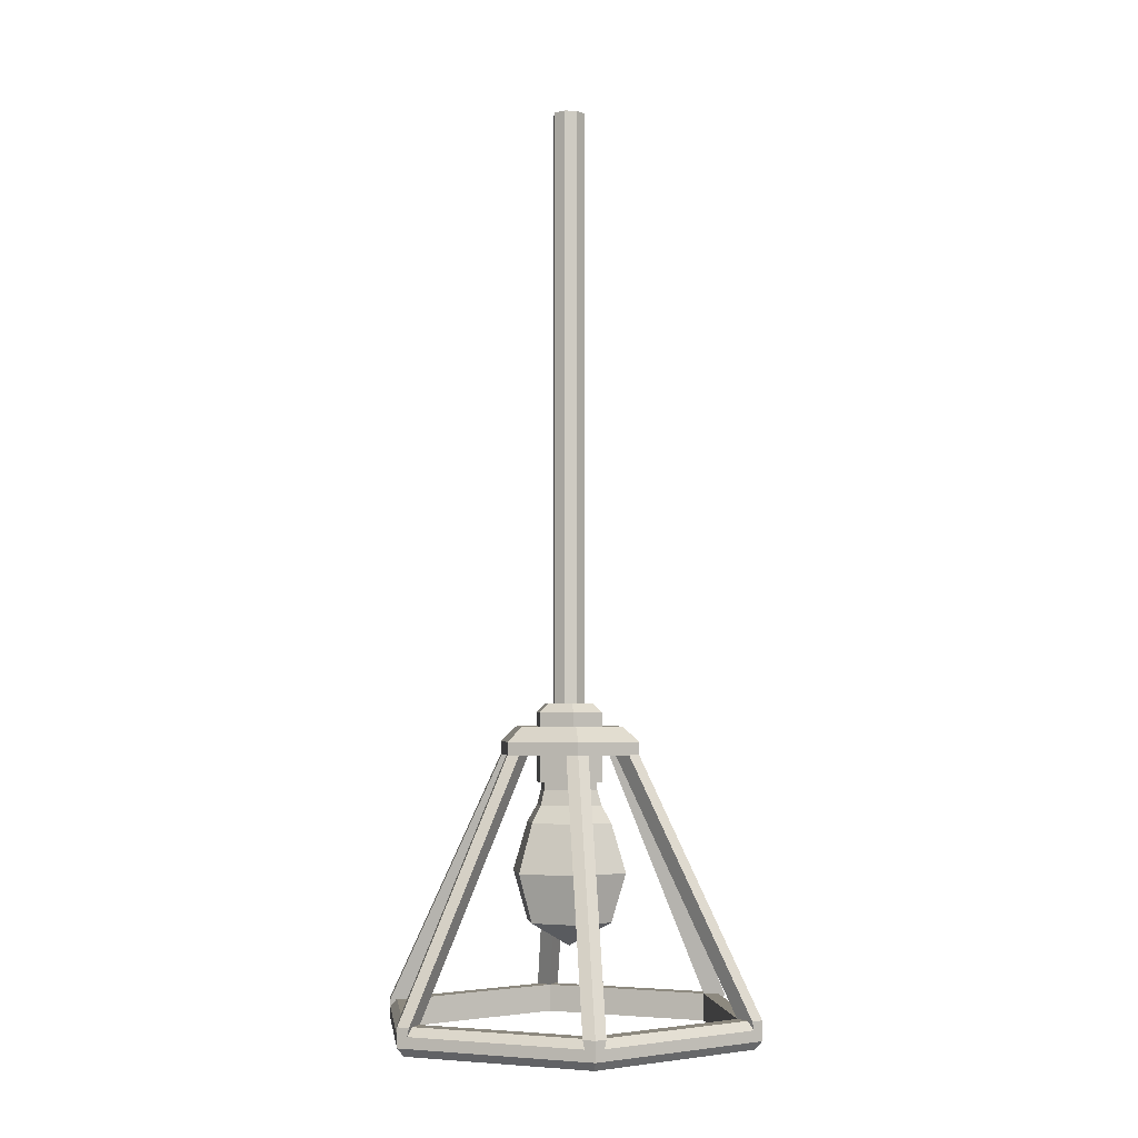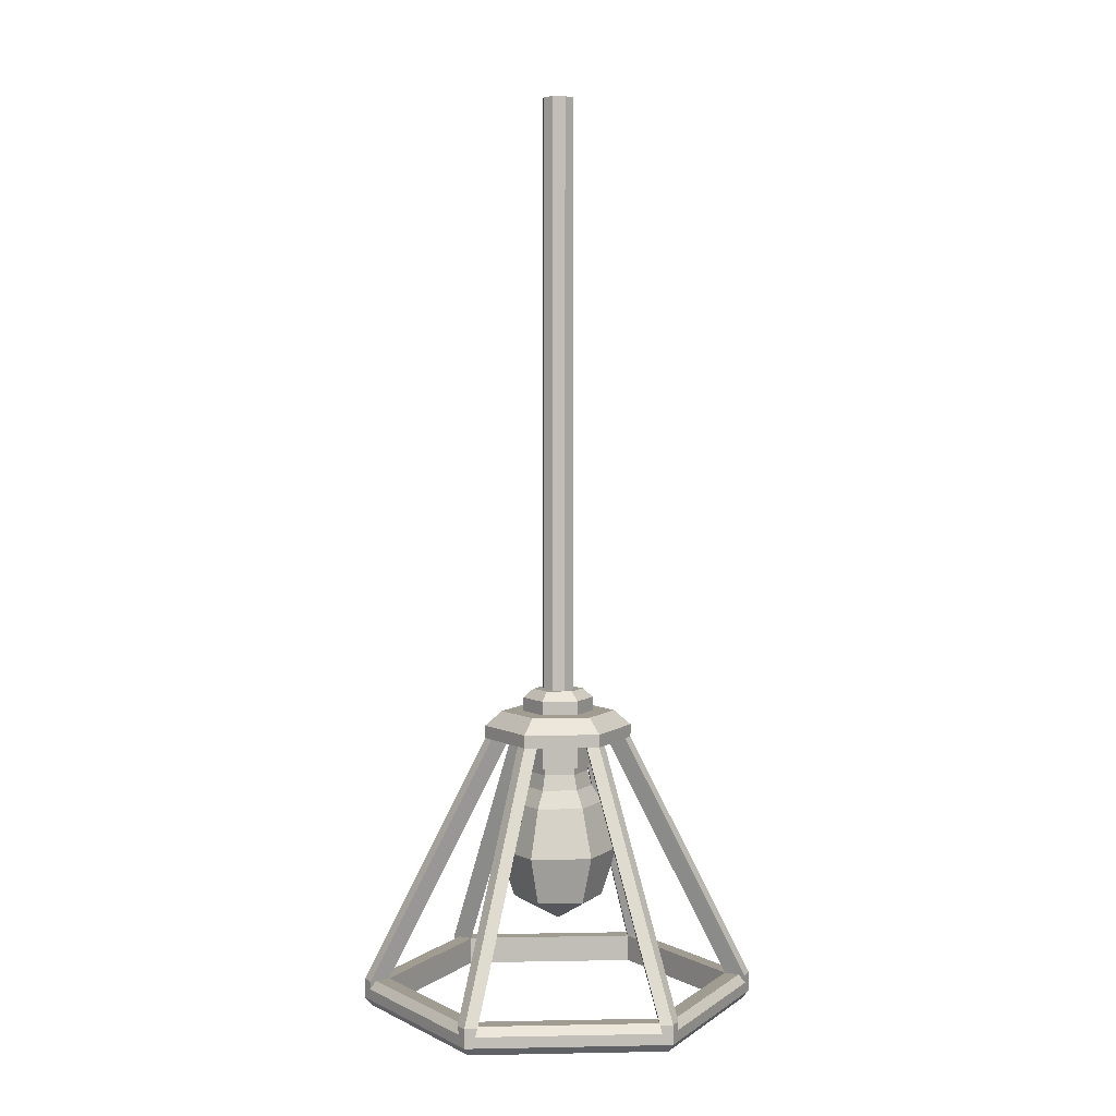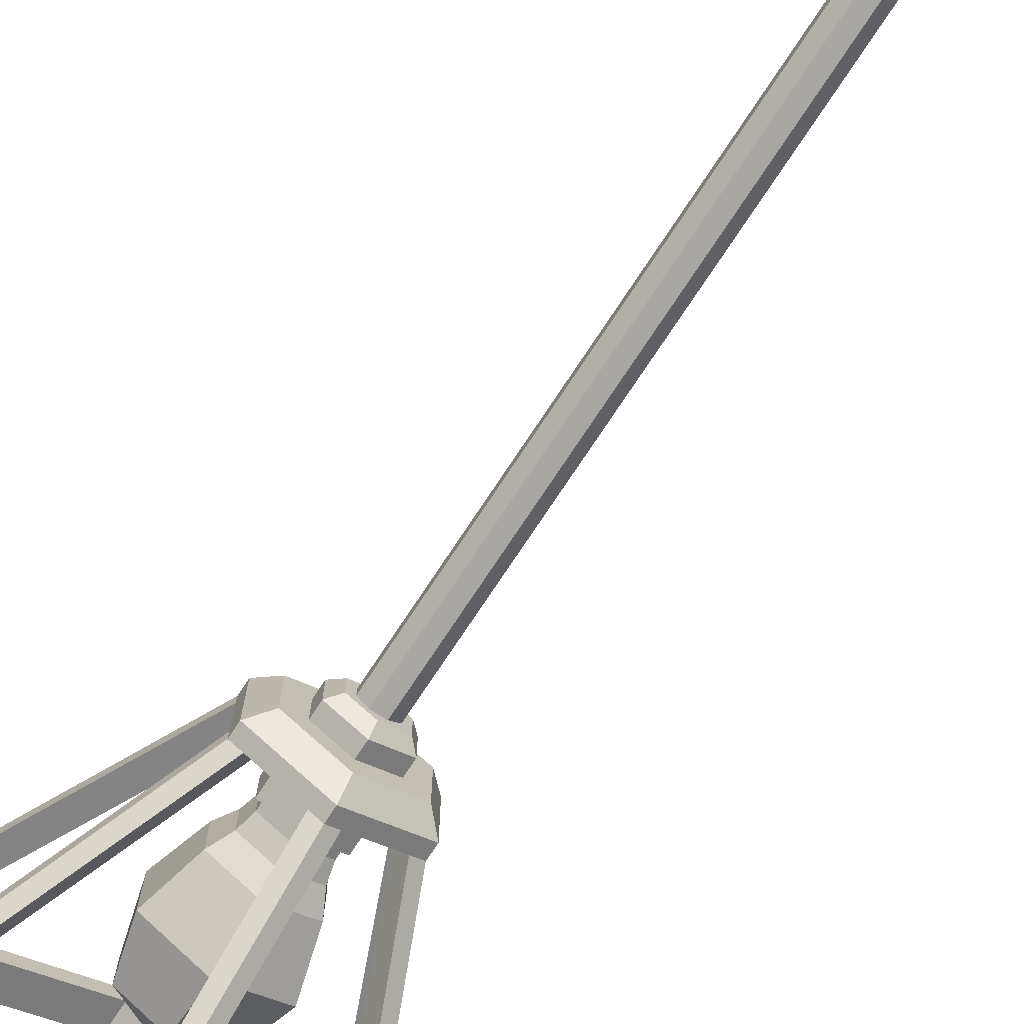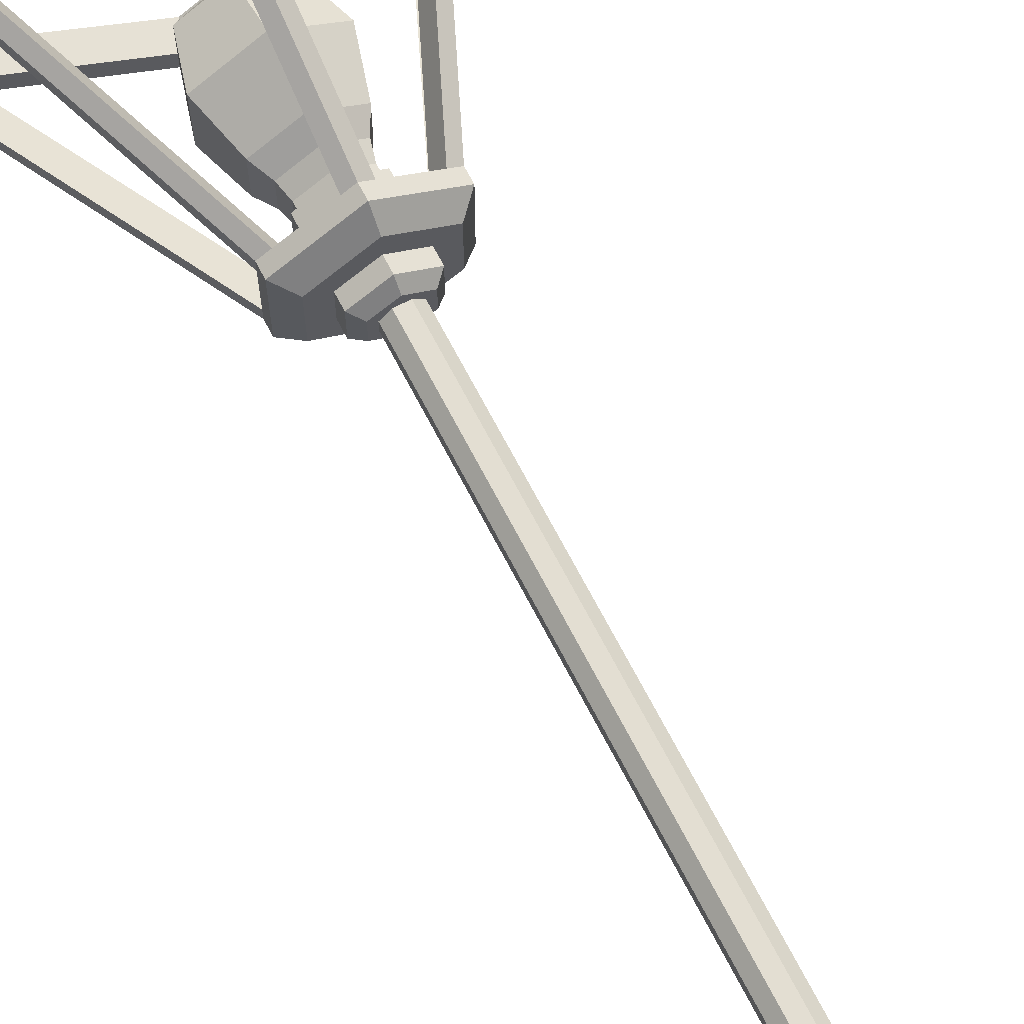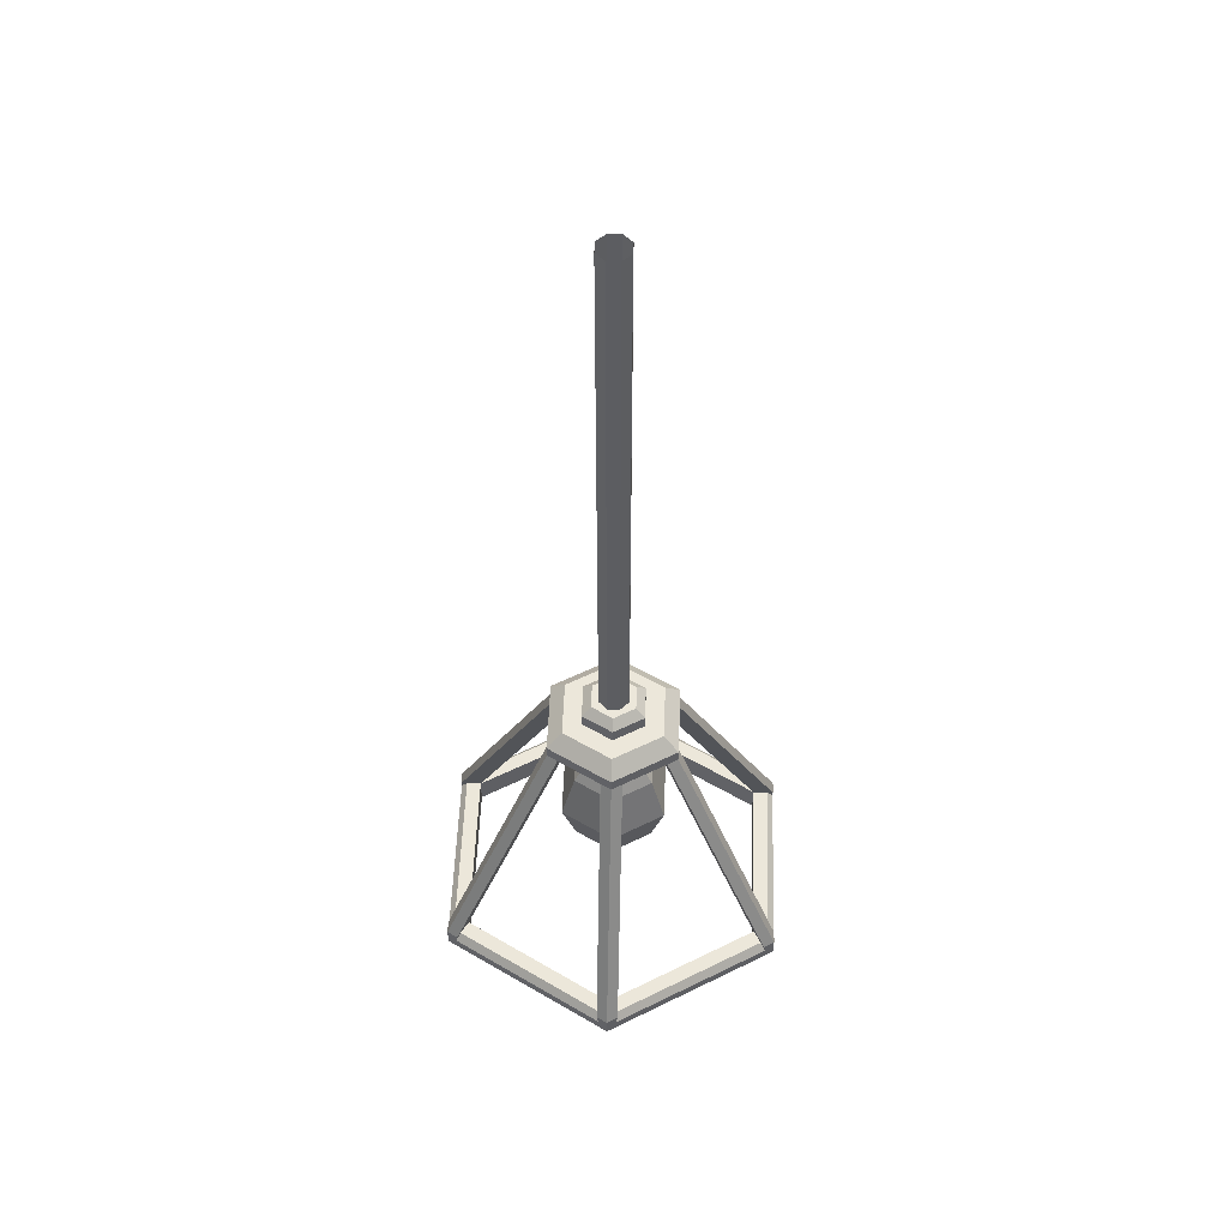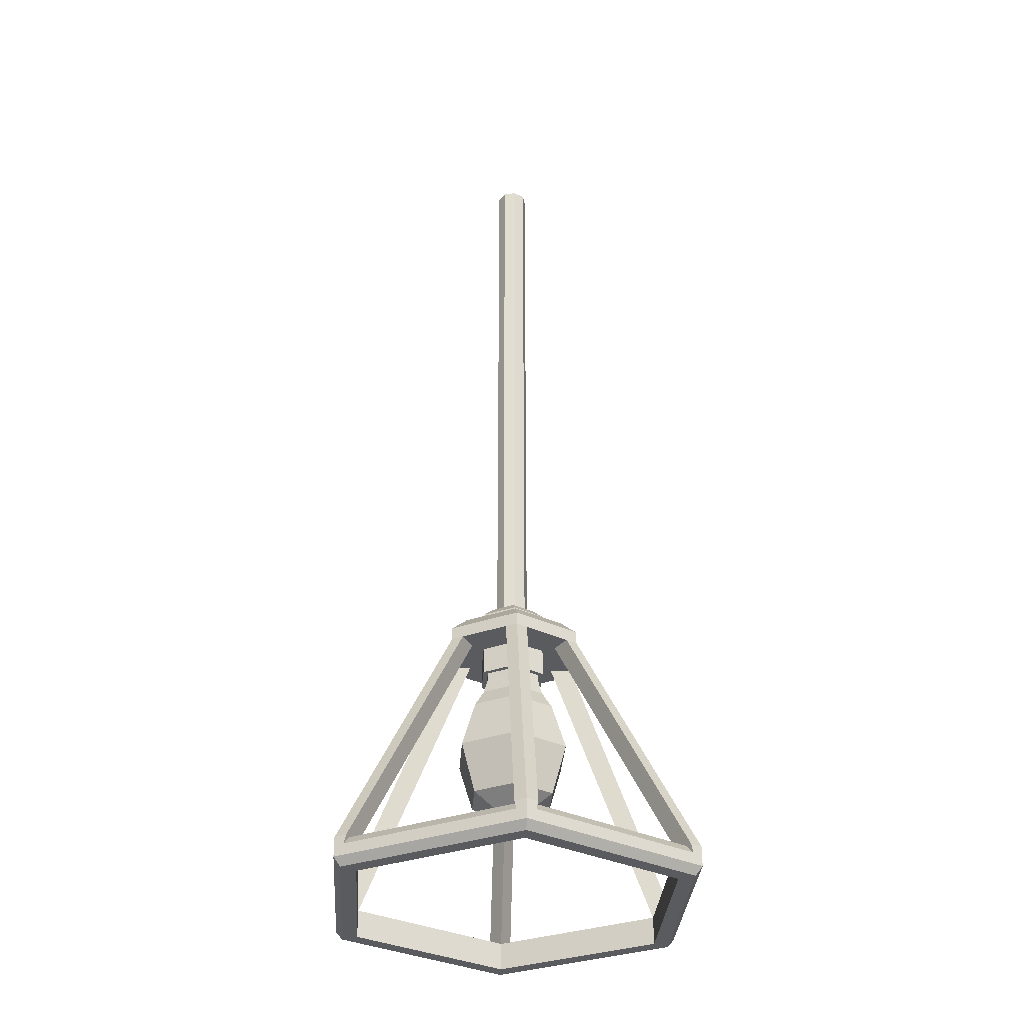
<metadata>
{"format":"obj","ext":"obj","renderer":"f3d","projection":"perspective","resolution":1024,"background":"white","views":[{"elev":-3.8,"azim":-6.8,"up":"+Y"},{"elev":4.5,"azim":-93.5,"up":"+Y"},{"elev":-74.5,"azim":146.6,"up":"+Z"},{"elev":67.6,"azim":152.8,"up":"+Z"},{"elev":52.9,"azim":2.1,"up":"+Y"},{"elev":-33.1,"azim":56.2,"up":"+Y"}]}
</metadata>
<code>
o object1
g object1
v 0 -0.2526 0.4709
v -0.02521 -0.2526 0.4854
v -0.03285 -0.267 0.481
v 0 -0.267 0.4621
v 0.02521 -0.2526 0.4854
v 0.03285 -0.267 0.481
v 0.04408 -0.3077 0.4746
v 0 -0.3077 0.4491
v 0.03285 -0.3484 0.481
v 0 -0.3484 0.4621
v -0.04408 -0.3077 0.4746
v -0.03285 -0.3484 0.481
v 0 -0.3688 0.5
v -0.03285 -0.3484 0.519
v 0 -0.3484 0.5379
v 0.03285 -0.3484 0.519
v 0.04408 -0.3077 0.5254
v 0 -0.3077 0.5509
v 0.03285 -0.267 0.519
v 0 -0.267 0.5379
v -0.04408 -0.3077 0.5254
v -0.03285 -0.267 0.519
v -0.02521 -0.2526 0.5146
v 0 -0.2526 0.5291
v 0 -0.2399 0.5254
v -0.02204 -0.2399 0.5127
v 0.02521 -0.2526 0.5146
v 0.02204 -0.2399 0.5127
v 0.02204 -0.2059 0.5127
v 0 -0.2059 0.5254
v 0.02204 -0.2399 0.4873
v 0.02204 -0.2059 0.4873
v 0 -0.2399 0.4746
v 0 -0.2059 0.4746
v -0.02204 -0.2399 0.4873
v -0.02204 -0.2059 0.4873
v -0.02204 -0.2059 0.5127
f 4 3 2
f 4 2 1
f 1 5 6
f 1 6 4
f 6 7 8
f 6 8 4
f 7 9 8
f 9 10 8
f 8 10 12
f 8 12 11
f 13 12 10
f 13 14 12
f 13 15 14
f 16 15 13
f 13 9 16
f 16 17 18
f 16 18 15
f 17 19 18
f 19 20 18
f 18 20 22
f 18 22 21
f 22 20 24
f 22 24 23
f 25 26 24
f 26 23 24
f 24 27 25
f 27 28 25
f 25 28 29
f 25 29 30
f 28 31 32
f 28 32 29
f 31 33 34
f 31 34 32
f 36 34 35
f 34 33 35
f 37 36 26
f 36 35 26
f 27 5 28
f 5 31 28
f 26 35 23
f 35 2 23
f 30 37 25
f 37 26 25
f 3 11 22
f 11 21 22
f 27 24 20
f 27 20 19
f 15 18 14
f 18 21 14
f 11 12 14
f 11 14 21
f 13 10 9
f 17 16 7
f 16 9 7
f 19 17 7
f 19 7 6
f 5 27 19
f 5 19 6
f 5 1 31
f 1 33 31
f 4 8 3
f 8 11 3
f 3 22 23
f 3 23 2
f 35 33 2
f 33 1 2
o object2
g object2
v 0.0125 -0.1686 0.5052
v 0.005178 -0.1686 0.5125
v 0.005178 0.3314 0.5125
v 0.0125 0.3314 0.5052
v 0.0125 -0.1686 0.4948
v 0.0125 0.3314 0.4948
v 0.005178 -0.1686 0.4875
v 0.005178 0.3314 0.4875
v -0.005178 -0.1686 0.4875
v -0.005178 0.3314 0.4875
v -0.0125 -0.1686 0.4948
v -0.0125 0.3314 0.4948
v -0.0125 -0.1686 0.5052
v -0.0125 0.3314 0.5052
v -0.005178 -0.1686 0.5125
v -0.005178 0.3314 0.5125
f 41 40 39
f 41 39 38
f 43 41 38
f 43 38 42
f 45 43 44
f 43 42 44
f 47 45 44
f 47 44 46
f 49 47 46
f 49 46 48
f 51 49 48
f 51 48 50
f 53 51 52
f 51 50 52
f 40 53 39
f 53 52 39
o object3
g object3
v 0 -0.1686 0.5213
v -0.01841 -0.1686 0.5106
v -0.01841 -0.1686 0.4894
v 0 -0.1686 0.4787
v 0.01841 -0.1686 0.4894
v 0.01841 -0.1686 0.5106
v 0 -0.1686 0.5
v 0 -0.1761 0.4701
v -0.02591 -0.1761 0.485
v -0.02591 -0.1876 0.485
v 0 -0.1876 0.4701
v -0.02591 -0.1876 0.515
v -0.02591 -0.1761 0.515
v -0.02591 -0.1876 0.5
v 0 -0.1876 0.5299
v 0 -0.1761 0.5299
v 0.02591 -0.1761 0.515
v 0.02591 -0.1876 0.515
v 0.02591 -0.1761 0.485
v 0.02591 -0.1876 0.485
v 0.02591 -0.1876 0.5
v -0.04179 -0.1876 0.5
v -0.04179 -0.1876 0.5241
v -0 -0.1876 0.5483
v 0.04179 -0.1876 0.5241
v 0.04179 -0.1876 0.5
v 0.04179 -0.1876 0.4759
v -0 -0.1876 0.4517
v -0.04179 -0.1876 0.4759
v 0.05429 -0.2001 0.5313
v 0.05429 -0.2001 0.4687
v 0.05429 -0.2109 0.5209
v 0.05429 -0.2109 0.5313
v 0.05429 -0.2109 0.4687
v 0.05429 -0.2109 0.4791
v 0.05429 -0.2109 0.5
v 0.04524 -0.2109 0.4634
v -0 -0.2001 0.4373
v 0 -0.2109 0.4373
v 0.009048 -0.2109 0.4425
v -0.009048 -0.2109 0.4425
v -0.05429 -0.2001 0.4687
v -0.05429 -0.2109 0.4687
v -0.04524 -0.2109 0.4634
v -0.05429 -0.2109 0.4791
v -0.05429 -0.2001 0.5313
v -0.05429 -0.2109 0.5313
v -0.05429 -0.2109 0.5209
v -0.05429 -0.2109 0.5
v -0.04524 -0.2109 0.5366
v -0 -0.2001 0.5627
v 0 -0.2109 0.5627
v -0.009048 -0.2109 0.5575
v -0.009048 -0.4203 0.6619
v 0 -0.4203 0.6672
v 0.009048 -0.2109 0.5575
v 0.009048 -0.4203 0.6619
v 0 -0.4203 0.6463
v 0 -0.2109 0.5418
v 0.00754 -0.4273 0.6628
v 0.006333 -0.4203 0.6572
v 0.133 -0.4203 0.5841
v 0.1267 -0.4203 0.5731
v 0.1267 -0.4436 0.5731
v 0 -0.4436 0.6463
v 0.1267 -0.4436 0.5
v -0.1267 -0.4436 0.5731
v -0.1267 -0.4436 0.5
v -0.1393 -0.4436 0.5
v -0.1393 -0.4436 0.5804
v 0 -0.4436 0.6609
v 0.1393 -0.4436 0.5804
v 0.1393 -0.4436 0.5
v -0.1267 -0.4436 0.4269
v 0 -0.4436 0.3537
v 0.1267 -0.4436 0.4269
v 0.1393 -0.4436 0.4196
v 0 -0.4436 0.3391
v -0.1393 -0.4436 0.4196
v -0.1267 -0.4203 0.4269
v -0.1267 -0.4203 0.5731
v -0.1393 -0.4203 0.4269
v -0.1393 -0.4203 0.5731
v -0.1448 -0.4273 0.4251
v -0.1448 -0.4273 0.5749
v -0.1448 -0.4203 0.5731
v -0.1448 -0.4203 0.5836
v -0.1448 -0.4366 0.5836
v -0.1448 -0.4366 0.4164
v -0.1448 -0.4203 0.4164
v -0.1448 -0.4203 0.4269
v -0.1372 -0.4273 0.4121
v -0.1357 -0.4203 0.4112
v 0 -0.4366 0.3328
v 0 -0.4203 0.3328
v -0.009048 -0.4203 0.3381
v -0.00754 -0.4273 0.3372
v 0.00754 -0.4273 0.3372
v 0.009048 -0.4203 0.3381
v 0.1448 -0.4366 0.4164
v 0.1448 -0.4203 0.4164
v 0.1357 -0.4203 0.4112
v 0.1372 -0.4273 0.4121
v 0.1448 -0.4273 0.4251
v 0.1448 -0.4203 0.4269
v 0.1448 -0.4366 0.5836
v 0.1448 -0.4203 0.5836
v 0.1448 -0.4203 0.5731
v 0.1448 -0.4273 0.5749
v 0.03619 -0.2109 0.5209
v 0.1393 -0.4203 0.5731
v 0.1393 -0.4203 0.4269
v 0.1267 -0.4203 0.4269
v 0.03619 -0.2109 0.4791
v 0.133 -0.4203 0.4159
v 0.006333 -0.4203 0.3428
v 0 -0.4203 0.3537
v 0 -0.2109 0.4582
v -0.006333 -0.4203 0.3428
v -0.133 -0.4203 0.4159
v -0.03619 -0.2109 0.4791
v -0.03619 -0.2109 0.5209
v -0.1357 -0.4203 0.5888
v -0.1372 -0.4273 0.5879
v -0.133 -0.4203 0.5841
v -0.006333 -0.4203 0.6572
v -0.00754 -0.4273 0.6628
v 0 -0.4366 0.6672
v 0.04524 -0.2109 0.5366
v 0.1372 -0.4273 0.5879
v 0.1357 -0.4203 0.5888
v 0.02591 -0.2109 0.5
v 0.02591 -0.2109 0.515
v 0 -0.2109 0.5299
v -0.02591 -0.2109 0.515
v -0.02591 -0.2109 0.5
v -0.02591 -0.2109 0.485
v 0 -0.2109 0.4701
v 0.02591 -0.2109 0.485
v 0.02591 -0.2337 0.515
v 0 -0.2337 0.5299
v 0 -0.2337 0.4701
v -0.02591 -0.2337 0.485
v -0.02591 -0.2337 0.515
v 0.02591 -0.2337 0.485
v 0 -0.2337 0.5
f 59 58 60
f 55 54 60
f 56 55 60
f 57 56 60
f 58 57 60
f 54 59 60
f 56 57 62
f 57 61 62
f 63 62 61
f 63 61 64
f 67 65 66
f 62 67 66
f 62 63 67
f 66 65 69
f 65 68 69
f 69 68 71
f 69 71 70
f 74 73 72
f 70 74 72
f 70 71 74
f 79 74 71
f 78 71 68
f 68 76 77
f 65 75 76
f 82 75 63
f 64 81 82
f 64 80 81
f 64 73 80
f 82 63 64
f 75 67 63
f 65 67 75
f 68 65 76
f 77 78 68
f 73 79 80
f 73 74 79
f 78 79 71
f 79 78 83
f 83 84 79
f 84 80 79
f 88 87 84
f 84 83 89
f 83 85 89
f 83 86 85
f 89 88 84
f 84 87 90
f 93 91 84
f 93 92 91
f 84 90 93
f 91 92 94
f 97 95 91
f 97 96 95
f 91 94 97
f 95 96 98
f 99 95 102
f 102 101 99
f 101 100 99
f 95 98 102
f 106 105 104
f 104 99 103
f 99 100 103
f 103 106 104
f 105 106 107
f 105 107 108
f 109 105 110
f 105 108 110
f 110 113 114
f 109 114 111
f 111 112 109
f 109 110 114
f 116 111 114
f 179 111 134
f 135 134 133
f 173 133 170
f 169 170 166
f 168 169 166
f 172 173 170
f 135 136 134
f 134 178 179
f 165 166 116
f 164 165 116
f 114 115 116
f 117 118 116
f 118 111 116
f 117 119 126
f 130 126 129
f 131 130 128
f 128 127 132
f 127 122 132
f 123 122 120
f 124 123 118
f 125 124 118
f 123 120 118
f 122 121 120
f 127 121 122
f 128 132 131
f 130 129 128
f 126 119 129
f 118 117 125
f 117 126 125
f 134 120 121
f 121 127 133
f 121 133 134
f 137 138 136
f 137 136 135
f 137 144 143
f 138 137 142
f 142 141 138
f 141 140 138
f 140 139 138
f 137 143 142
f 143 146 145
f 147 142 145
f 150 148 147
f 150 149 148
f 145 150 147
f 142 143 145
f 156 155 154
f 151 156 153
f 153 147 151
f 147 148 151
f 148 152 151
f 156 154 153
f 162 161 160
f 157 162 159
f 159 153 157
f 153 154 157
f 154 158 157
f 162 160 159
f 161 162 164
f 85 164 116
f 116 163 85
f 85 161 164
f 162 157 164
f 157 165 164
f 165 157 158
f 166 165 88
f 88 167 166
f 165 158 88
f 155 156 168
f 90 168 166
f 166 167 90
f 90 155 168
f 156 151 168
f 151 169 168
f 169 151 152
f 170 169 93
f 93 171 170
f 169 152 93
f 149 150 172
f 94 172 170
f 170 171 94
f 94 149 172
f 150 145 173
f 150 173 172
f 173 145 146
f 133 173 97
f 97 174 133
f 173 146 97
f 144 137 135
f 98 135 133
f 133 174 98
f 98 144 135
f 136 138 139
f 134 136 101
f 101 175 134
f 136 139 101
f 176 177 178
f 103 178 134
f 134 175 103
f 103 176 178
f 177 180 179
f 177 179 178
f 127 128 133
f 128 170 133
f 128 129 170
f 129 166 170
f 159 125 126
f 126 130 153
f 126 153 159
f 130 131 147
f 130 147 153
f 131 132 147
f 132 142 147
f 122 123 141
f 122 141 142
f 142 132 122
f 123 124 141
f 124 181 141
f 124 125 159
f 124 159 181
f 119 117 116
f 119 116 166
f 166 129 119
f 118 120 111
f 120 134 111
f 115 183 184
f 116 115 182
f 182 163 116
f 115 184 182
f 86 182 184
f 86 184 160
f 113 183 114
f 183 115 114
f 160 184 183
f 181 159 183
f 113 108 181
f 113 110 108
f 183 113 181
f 159 160 183
f 177 176 140
f 180 177 141
f 141 181 180
f 181 108 180
f 108 107 180
f 177 140 141
f 179 180 107
f 111 179 106
f 106 112 111
f 179 107 106
f 103 100 176
f 100 140 176
f 100 101 139
f 100 139 140
f 98 96 144
f 96 143 144
f 96 97 146
f 96 146 143
f 94 92 149
f 92 148 149
f 92 93 152
f 92 152 148
f 90 87 155
f 87 154 155
f 87 88 158
f 87 158 154
f 89 85 163
f 186 163 182
f 187 182 112
f 106 103 187
f 103 175 188
f 102 189 188
f 190 102 174
f 191 190 97
f 97 94 191
f 94 171 191
f 171 93 90
f 90 167 192
f 171 90 191
f 90 192 191
f 190 174 97
f 190 189 102
f 102 98 174
f 175 102 188
f 175 101 102
f 187 112 106
f 103 188 187
f 182 109 112
f 187 186 182
f 167 89 192
f 89 185 192
f 167 88 89
f 186 89 163
f 186 185 89
f 187 194 186
f 194 193 186
f 198 193 199
f 196 195 199
f 197 196 199
f 194 197 199
f 193 194 199
f 195 198 199
f 188 197 194
f 188 194 187
f 189 190 196
f 196 197 189
f 197 188 189
f 196 190 191
f 196 191 195
f 192 198 191
f 198 195 191
f 185 186 193
f 193 198 185
f 198 192 185
f 85 86 161
f 86 160 161
f 182 86 83
f 83 104 109
f 104 105 109
f 109 182 83
f 104 83 77
f 83 78 77
f 99 104 77
f 99 77 76
f 99 76 75
f 75 82 95
f 95 99 75
f 91 95 82
f 91 82 81
f 84 91 80
f 91 81 80
f 72 73 64
f 72 64 61
f 57 58 72
f 57 72 61
f 58 59 70
f 58 70 72
f 59 54 69
f 59 69 70
f 54 55 69
f 55 66 69
f 55 56 66
f 56 62 66

</code>
